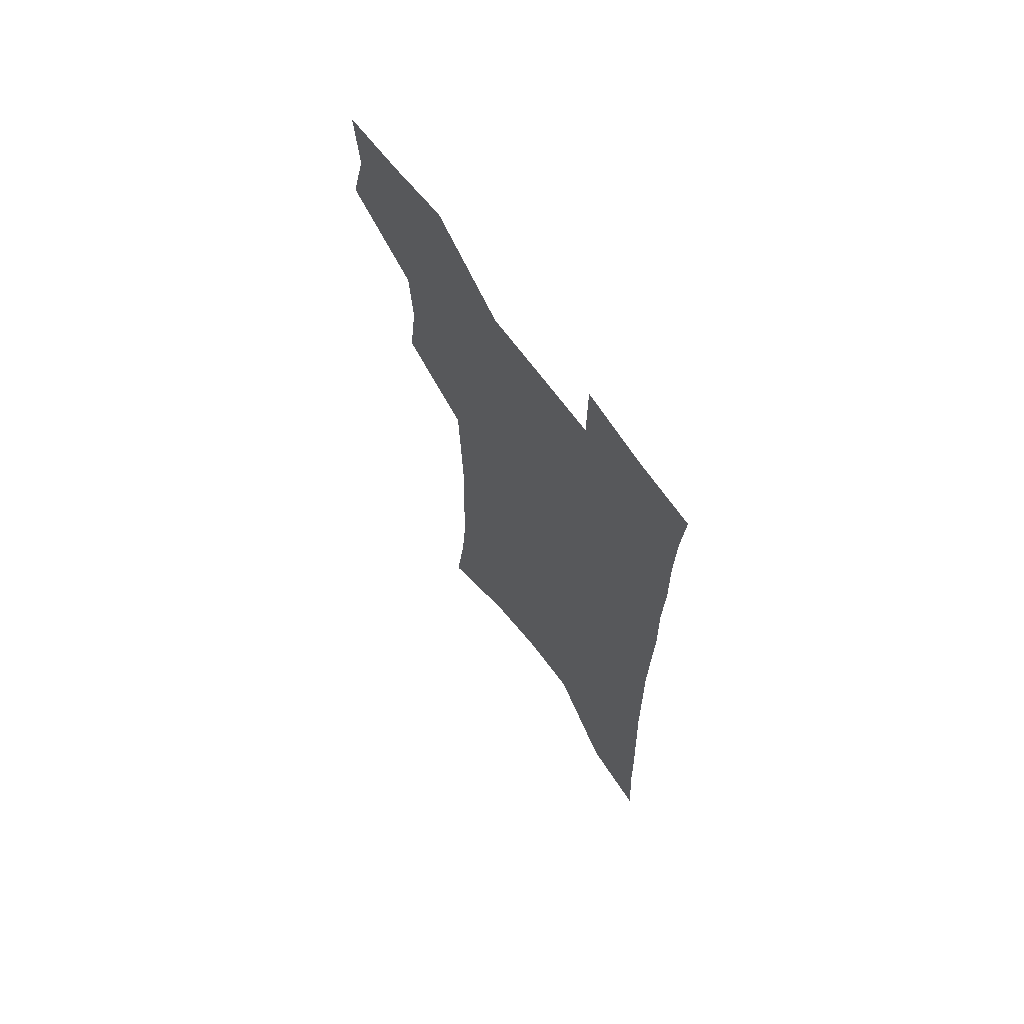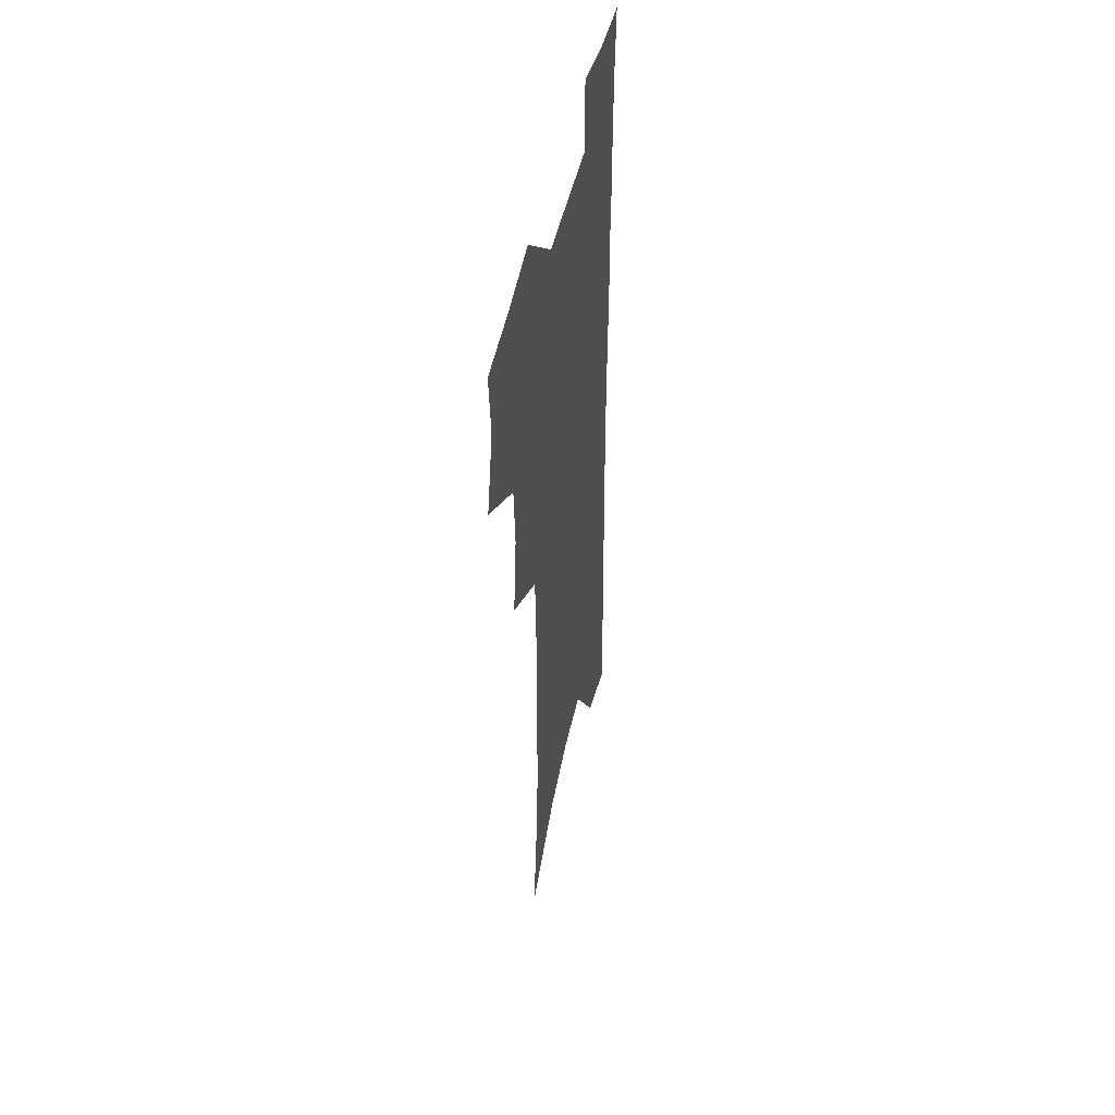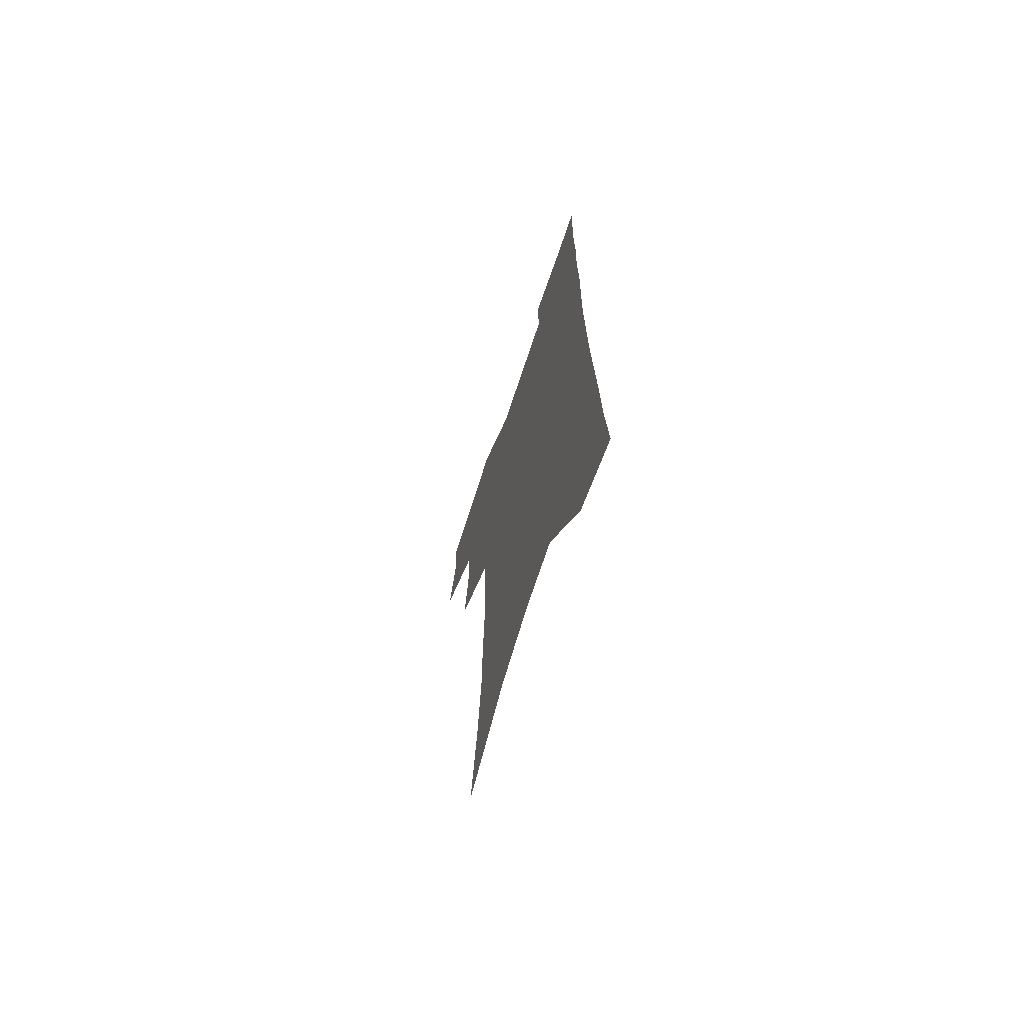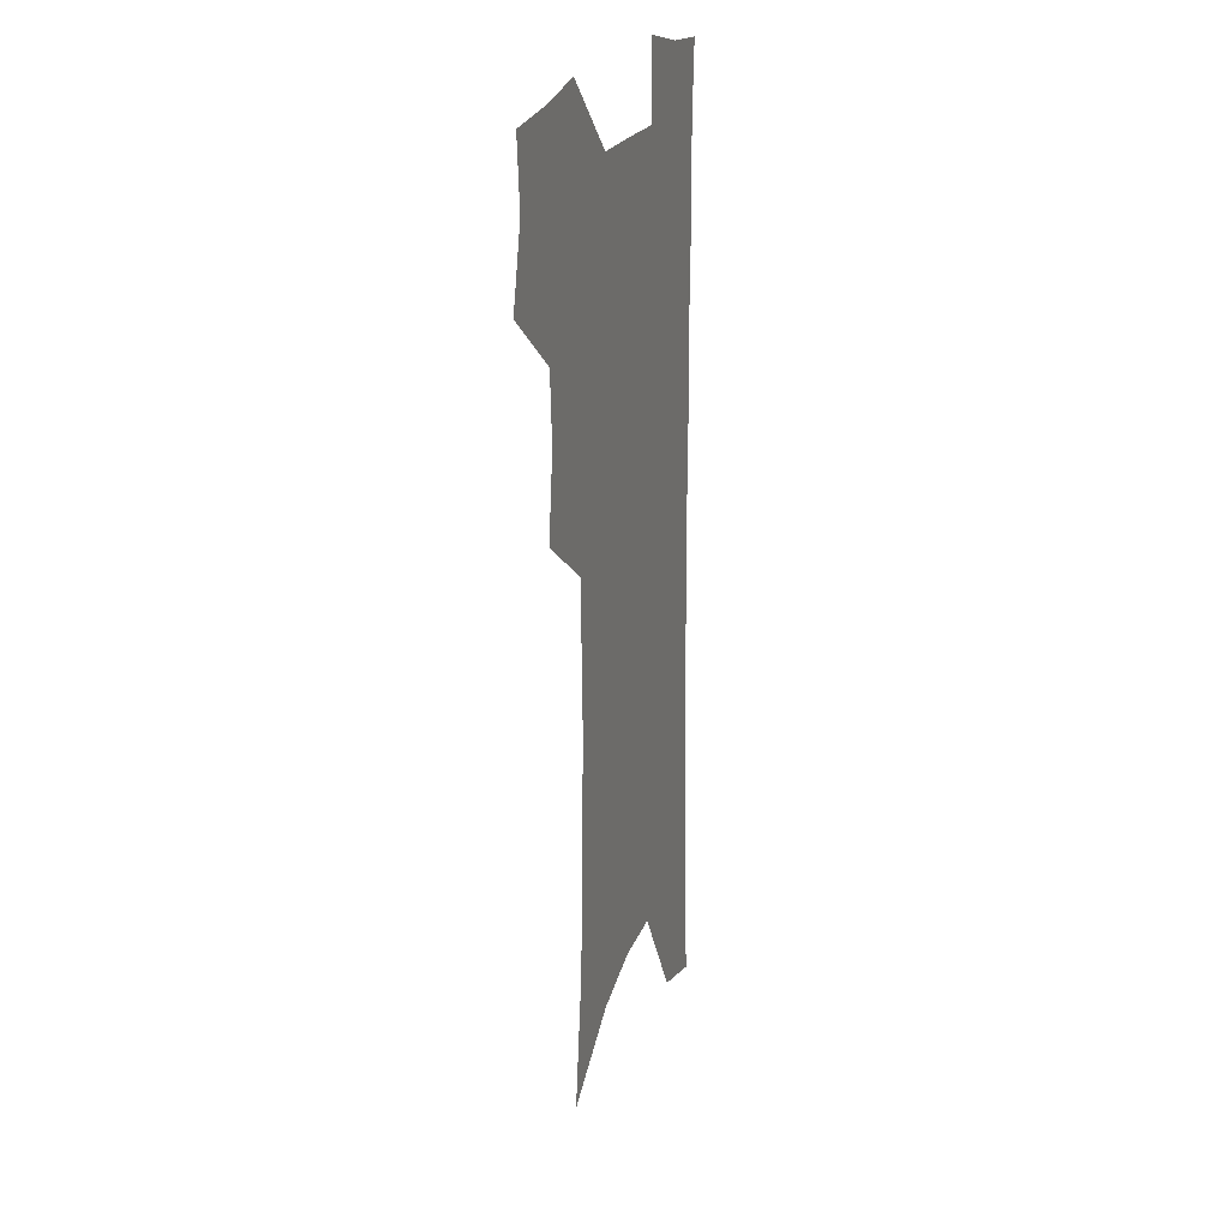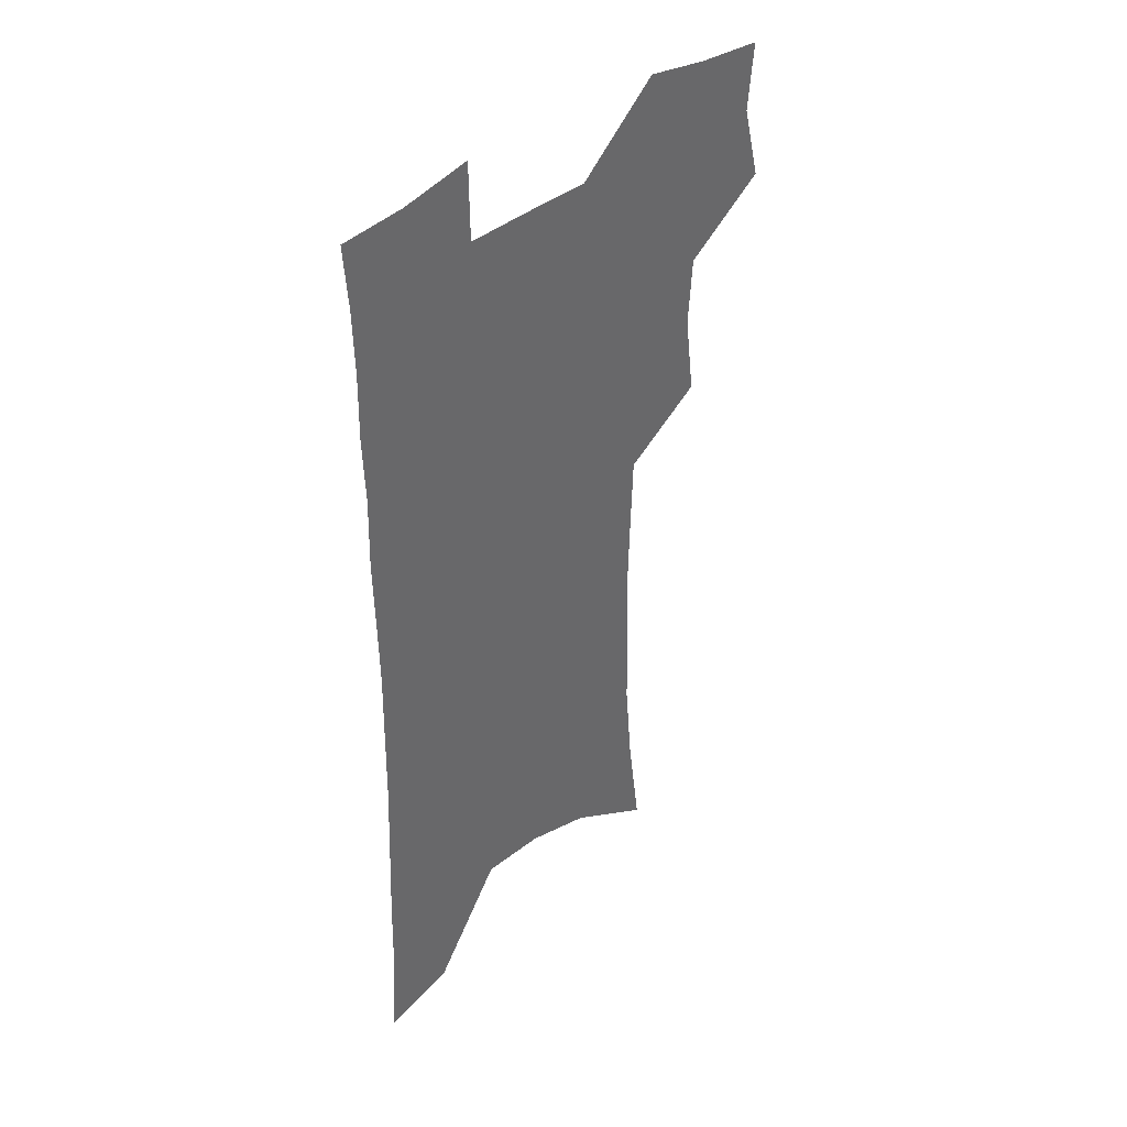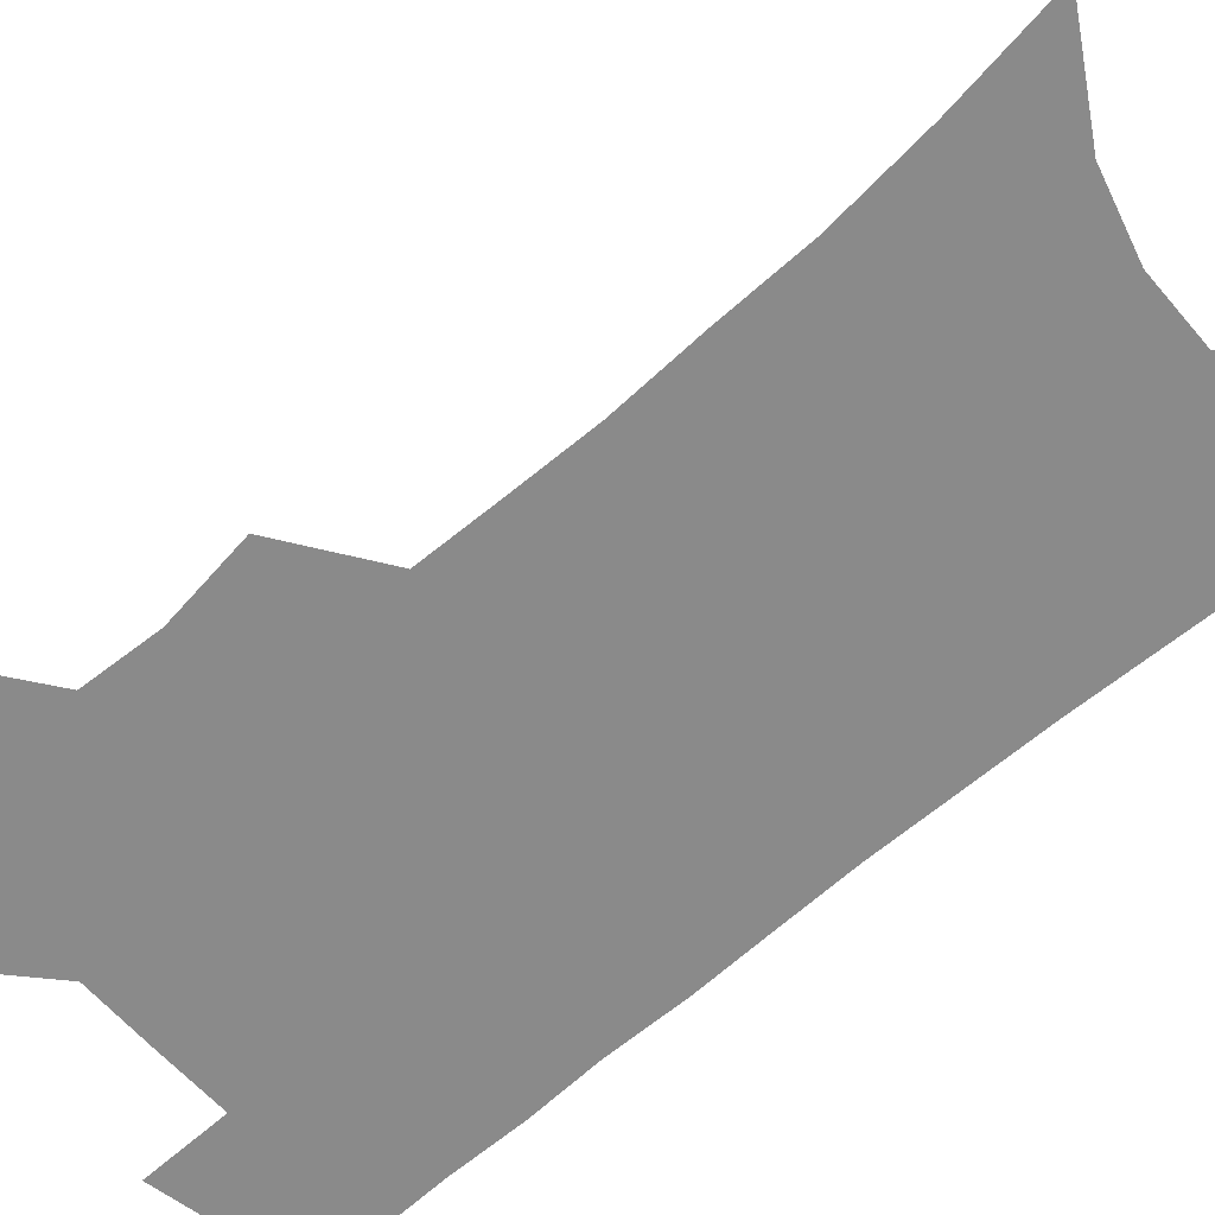
<metadata>
{"format":"obj","ext":"obj","renderer":"f3d","projection":"perspective","resolution":1024,"background":"white","views":[{"elev":68.9,"azim":53.5,"up":"+Y"},{"elev":48.8,"azim":-77.3,"up":"+Y"},{"elev":-70.4,"azim":71.7,"up":"+Y"},{"elev":21.3,"azim":-72.4,"up":"+Y"},{"elev":41.2,"azim":135.7,"up":"+Y"},{"elev":-63.4,"azim":-48.2,"up":"+Z"}]}
</metadata>
<code>
v 480.2 501.8 0
v 487.9 532.7 0
v 485.4 560.4 0
v 512.1 414.7 0
v 516.3 448.5 0
v 514.4 477 0
v 520.3 508.1 0
v 517.6 535.1 0
v 513.8 563.3 0
v 536.6 177.3 0
v 542.5 221.7 0
v 545.8 260.9 0
v 546.1 294.6 0
v 547.3 329.9 0
v 546.4 361.3 0
v 545.3 392 0
v 547.6 425 0
v 547 453.4 0
v 548.1 482.3 0
v 548.2 509.7 0
v 546 537.3 0
v 541.2 568.3 0
v 574.3 200.7 0
v 575.6 238.2 0
v 575.8 272.4 0
v 575.2 304.4 0
v 575.9 338.5 0
v 576 370 0
v 575.8 400 0
v 575.3 428.2 0
v 575.4 456.2 0
v 576.1 483.8 0
v 577 510.7 0
v 575.1 537.9 0
v 603.2 209.2 0
v 602.8 243.1 0
v 602.8 278.4 0
v 602.6 310.9 0
v 602.3 341.9 0
v 602.3 372.3 0
v 602.4 403 0
v 602.8 431.7 0
v 603.1 458.8 0
v 603 484.7 0
v 603.2 511.3 0
v 602.8 538.1 0
v 630.2 210.1 0
v 629.3 246.8 0
v 628.7 280.1 0
v 628.4 311.9 0
v 628 343.2 0
v 628.5 370.7 0
v 628 403.2 0
v 628.5 430.9 0
v 628.5 458.7 0
v 629.4 484.4 0
v 629.7 511.4 0
v 630 537.9 0
v 630.3 570.3 0
v 660.6 164 0
v 658 205.2 0
v 656.4 241.9 0
v 655.1 276.5 0
v 655.1 307.8 0
v 653.8 340.8 0
v 654.5 369.6 0
v 655.7 398 0
v 654.6 428.9 0
v 655.6 456.1 0
v 656.2 483.3 0
v 656 510.7 0
v 657.1 537 0
v 659.6 564.3 0
v 690.7 155.6 0
v 688.2 195.1 0
v 687.2 230.3 0
v 685.7 265.3 0
v 684.4 299 0
v 683.8 331.3 0
v 683.2 362.7 0
v 683.7 392.7 0
v 684.4 422.3 0
v 683.6 452.6 0
v 684.6 480.3 0
v 684 508.7 0
v 684.7 535.6 0
v 686.6 562.2 0
f 6 7 1
f 1 7 2
f 7 8 2
f 2 8 3
f 8 9 3
f 16 17 4
f 4 17 5
f 17 18 5
f 5 18 6
f 18 19 6
f 6 19 7
f 19 20 7
f 7 20 8
f 20 21 8
f 8 21 9
f 21 22 9
f 10 23 11
f 23 24 11
f 11 24 12
f 24 25 12
f 12 25 13
f 25 26 13
f 13 26 14
f 26 27 14
f 14 27 15
f 27 28 15
f 15 28 16
f 28 29 16
f 16 29 17
f 29 30 17
f 17 30 18
f 30 31 18
f 18 31 19
f 31 32 19
f 19 32 20
f 32 33 20
f 20 33 21
f 33 34 21
f 21 34 22
f 23 35 24
f 35 36 24
f 24 36 25
f 36 37 25
f 25 37 26
f 37 38 26
f 26 38 27
f 38 39 27
f 27 39 28
f 39 40 28
f 28 40 29
f 40 41 29
f 29 41 30
f 41 42 30
f 30 42 31
f 42 43 31
f 31 43 32
f 43 44 32
f 32 44 33
f 44 45 33
f 33 45 34
f 45 46 34
f 35 47 36
f 47 48 36
f 36 48 37
f 48 49 37
f 37 49 38
f 49 50 38
f 38 50 39
f 50 51 39
f 39 51 40
f 51 52 40
f 40 52 41
f 52 53 41
f 41 53 42
f 53 54 42
f 42 54 43
f 54 55 43
f 43 55 44
f 55 56 44
f 44 56 45
f 56 57 45
f 45 57 46
f 57 58 46
f 60 61 47
f 47 61 48
f 61 62 48
f 48 62 49
f 62 63 49
f 49 63 50
f 63 64 50
f 50 64 51
f 64 65 51
f 51 65 52
f 65 66 52
f 52 66 53
f 66 67 53
f 53 67 54
f 67 68 54
f 54 68 55
f 68 69 55
f 55 69 56
f 69 70 56
f 56 70 57
f 70 71 57
f 57 71 58
f 71 72 58
f 58 72 59
f 72 73 59
f 60 74 61
f 74 75 61
f 61 75 62
f 75 76 62
f 62 76 63
f 76 77 63
f 63 77 64
f 77 78 64
f 64 78 65
f 78 79 65
f 65 79 66
f 79 80 66
f 66 80 67
f 80 81 67
f 67 81 68
f 81 82 68
f 68 82 69
f 82 83 69
f 69 83 70
f 83 84 70
f 70 84 71
f 84 85 71
f 71 85 72
f 85 86 72
f 72 86 73
f 86 87 73

</code>
